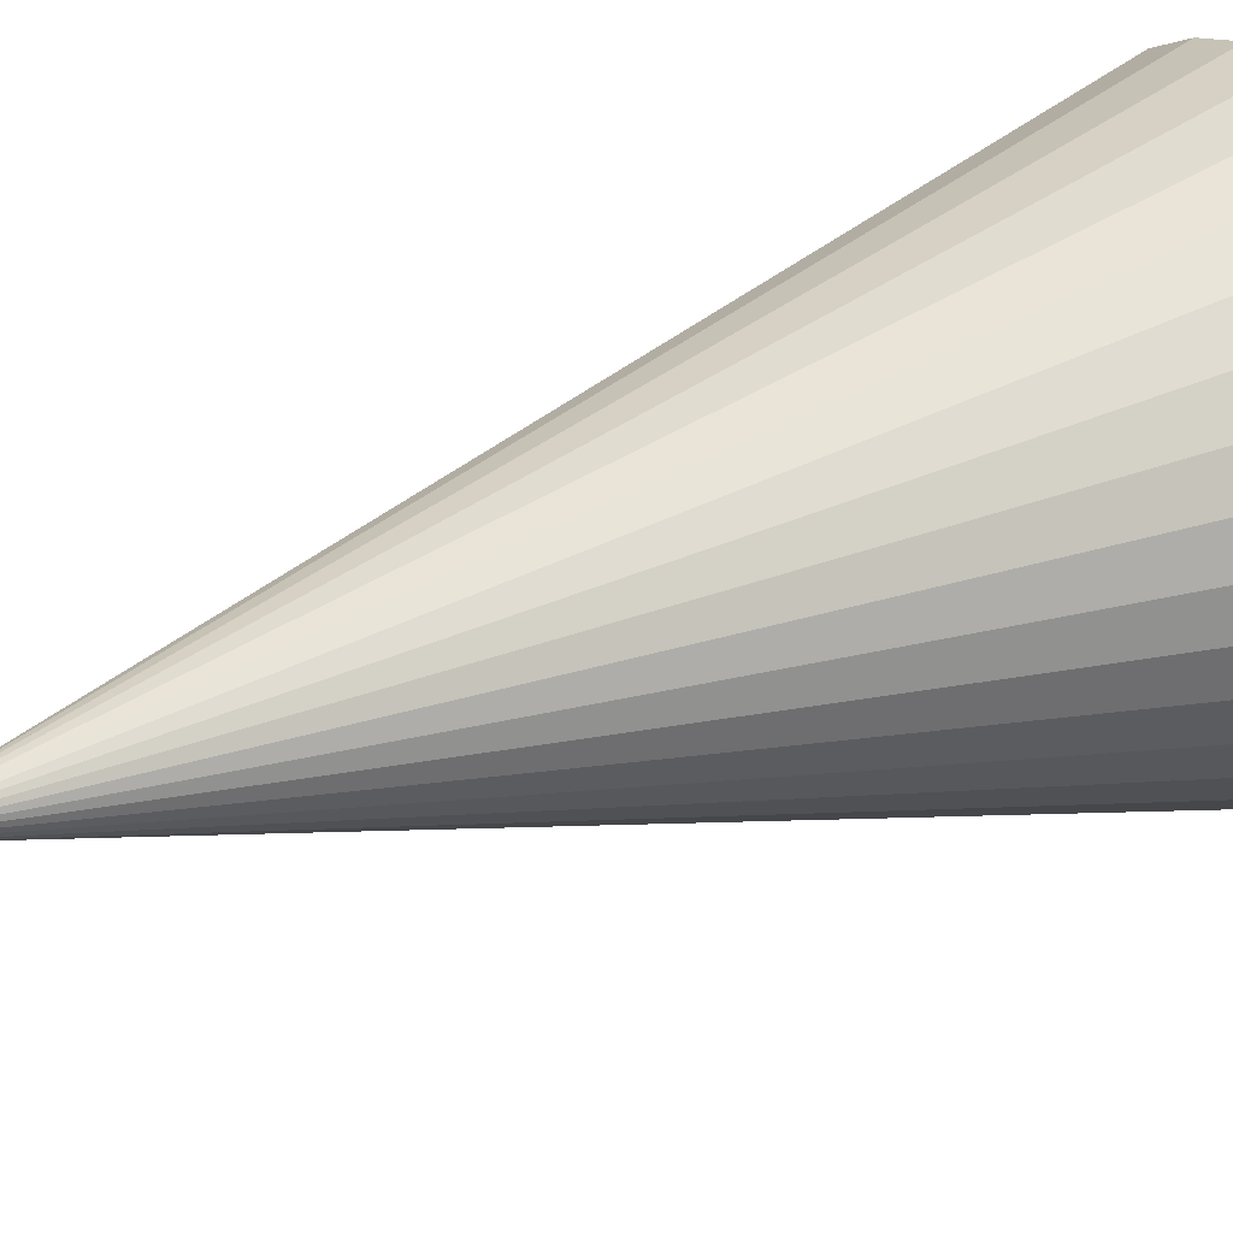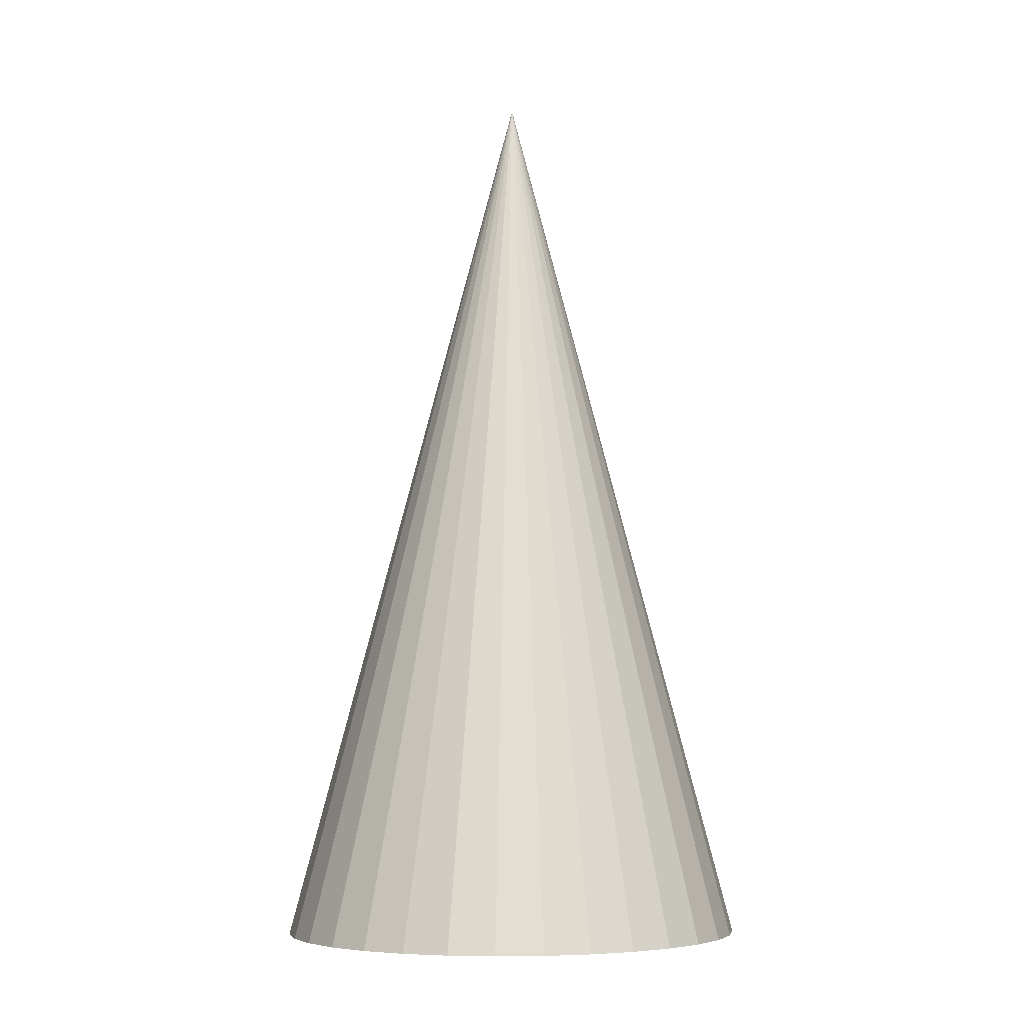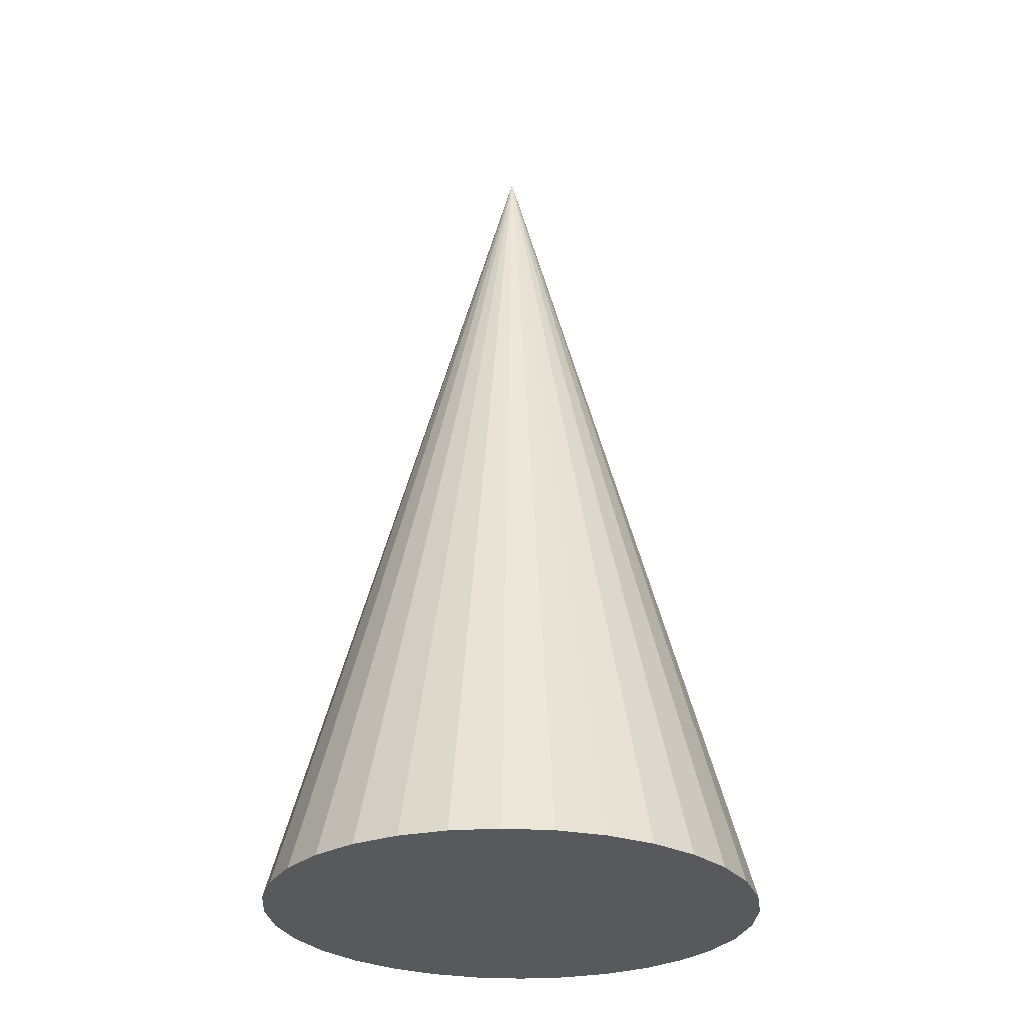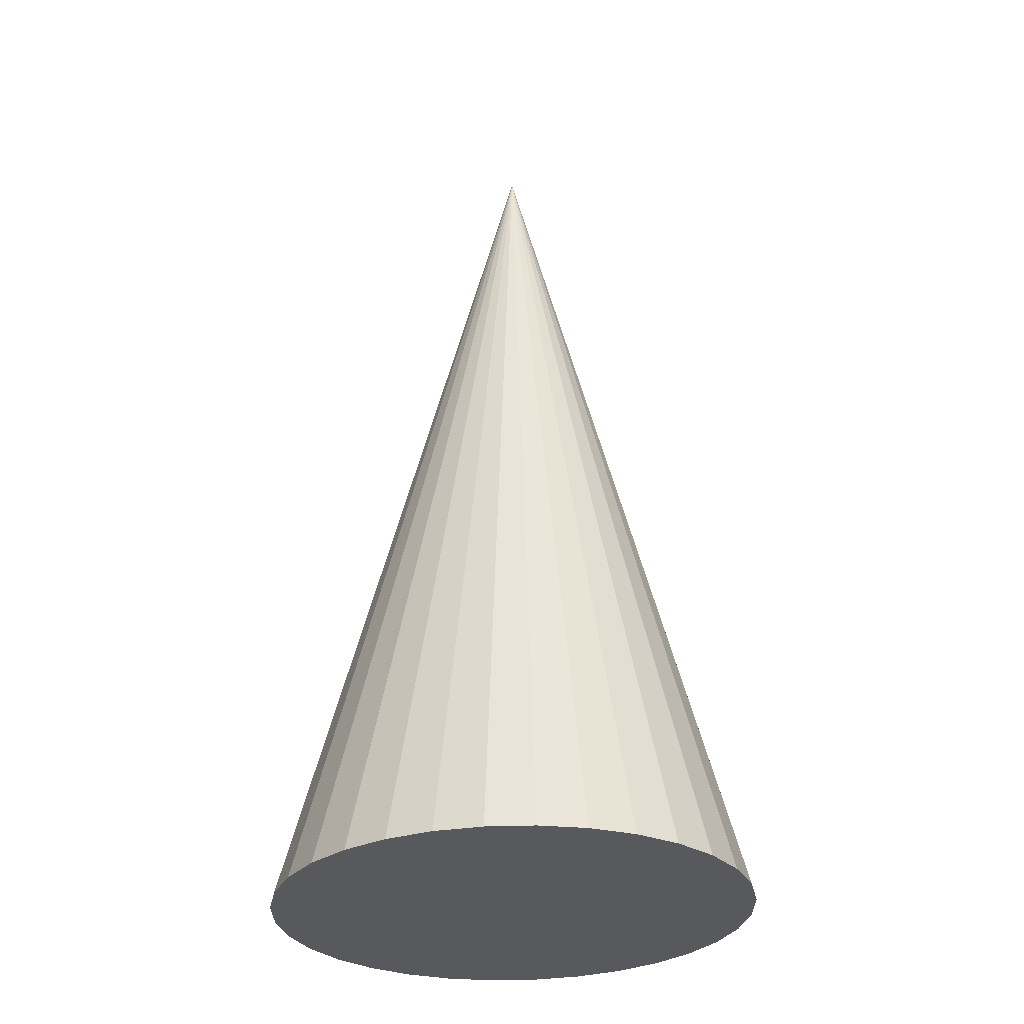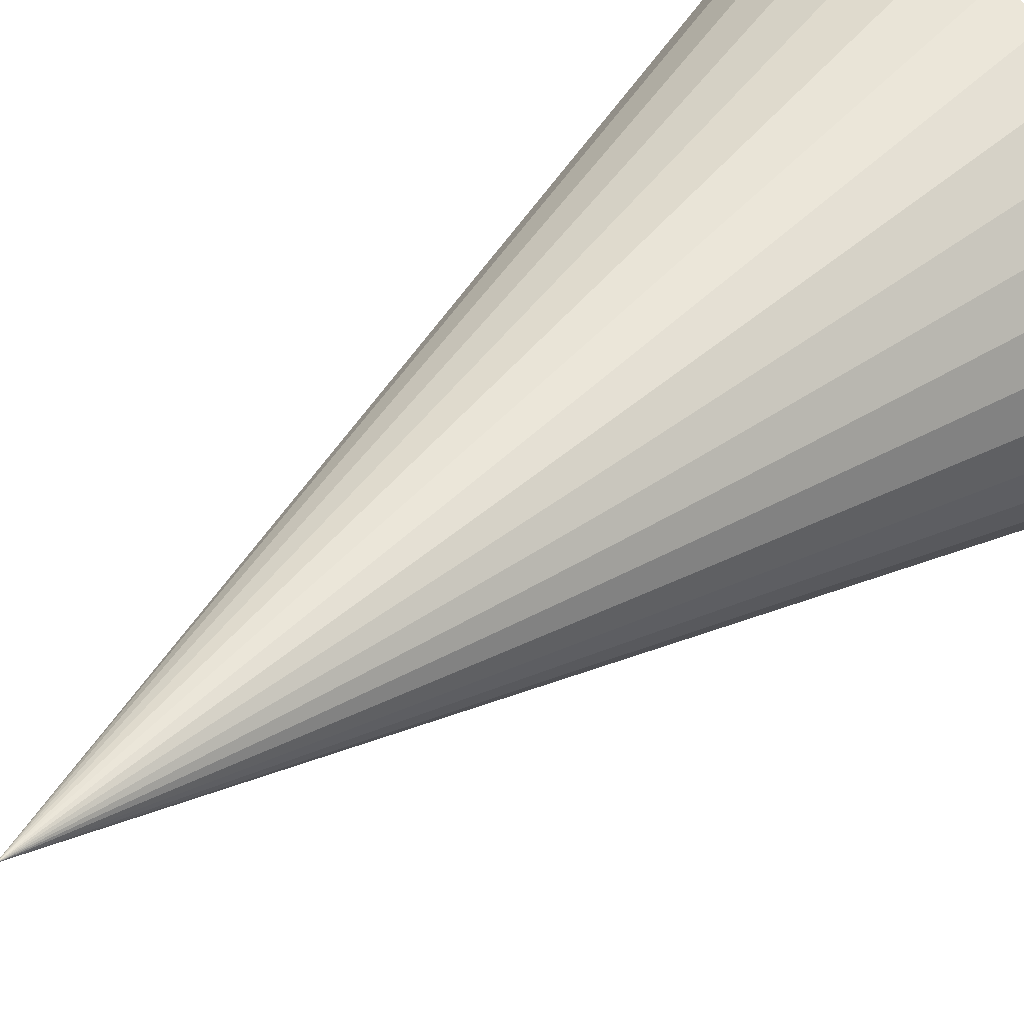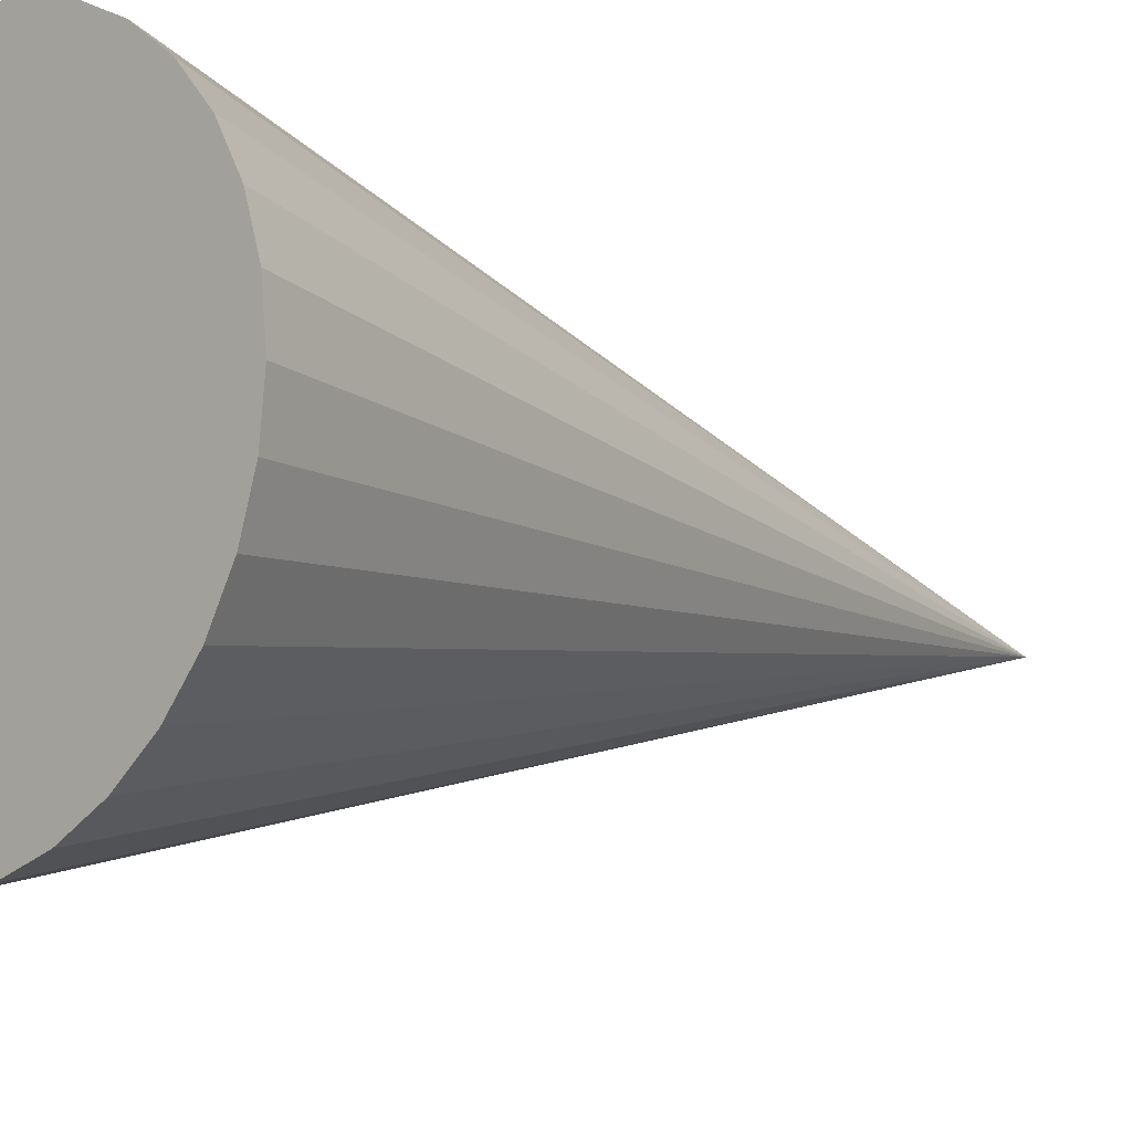
<metadata>
{"format":"obj","ext":"obj","renderer":"f3d","projection":"perspective","resolution":1024,"background":"white","views":[{"elev":30.0,"azim":-120.4,"up":"+Z"},{"elev":-6.1,"azim":-64.8,"up":"+Y"},{"elev":-29.1,"azim":158.7,"up":"+Y"},{"elev":-29.2,"azim":-127.6,"up":"+Y"},{"elev":37.3,"azim":-138.3,"up":"+Z"},{"elev":-11.2,"azim":44.4,"up":"+Z"}]}
</metadata>
<code>
o Cone
v 6.452 0.6311 -3.817
v 6.607 0.6311 -3.803
v 6.756 0.6311 -3.76
v 6.894 0.6311 -3.69
v 7.014 0.6311 -3.596
v 7.113 0.6311 -3.482
v 7.187 0.6311 -3.351
v 7.232 0.6311 -3.209
v 7.247 0.6311 -3.062
v 6.452 3.545 -3.062
v 7.232 0.6311 -2.915
v 7.187 0.6311 -2.773
v 7.113 0.6311 -2.642
v 7.014 0.6311 -2.528
v 6.894 0.6311 -2.434
v 6.756 0.6311 -2.364
v 6.607 0.6311 -2.321
v 6.452 0.6311 -2.307
v 6.297 0.6311 -2.321
v 6.147 0.6311 -2.364
v 6.01 0.6311 -2.434
v 5.889 0.6311 -2.528
v 5.79 0.6311 -2.642
v 5.717 0.6311 -2.773
v 5.672 0.6311 -2.915
v 5.656 0.6311 -3.062
v 5.672 0.6311 -3.209
v 5.717 0.6311 -3.351
v 5.79 0.6311 -3.482
v 5.889 0.6311 -3.596
v 6.01 0.6311 -3.69
v 6.147 0.6311 -3.76
v 6.297 0.6311 -3.803
g Cone_Cone_Material
f 32 10 33
f 1 10 2
f 31 10 32
f 30 10 31
f 29 10 30
f 28 10 29
f 27 10 28
f 26 10 27
f 25 10 26
f 24 10 25
f 23 10 24
f 22 10 23
f 21 10 22
f 20 10 21
f 19 10 20
f 18 10 19
f 17 10 18
f 16 10 17
f 15 10 16
f 14 10 15
f 13 10 14
f 12 10 13
f 11 10 12
f 9 10 11
f 8 10 9
f 7 10 8
f 6 10 7
f 5 10 6
f 4 10 5
f 3 10 4
f 33 10 1
f 2 10 3
f 1 2 33
f 2 3 33
f 3 4 33
f 4 5 33
f 5 6 33
f 6 7 33
f 7 8 33
f 8 9 33
f 9 11 33
f 11 12 33
f 12 13 33
f 13 14 33
f 27 25 26
f 27 24 25
f 28 24 27
f 29 24 28
f 29 23 24
f 29 22 23
f 30 22 29
f 30 21 22
f 31 21 30
f 32 21 31
f 32 20 21
f 32 19 20
f 33 19 32
f 33 18 19
f 33 17 18
f 33 16 17
f 14 15 33
f 15 16 33

</code>
